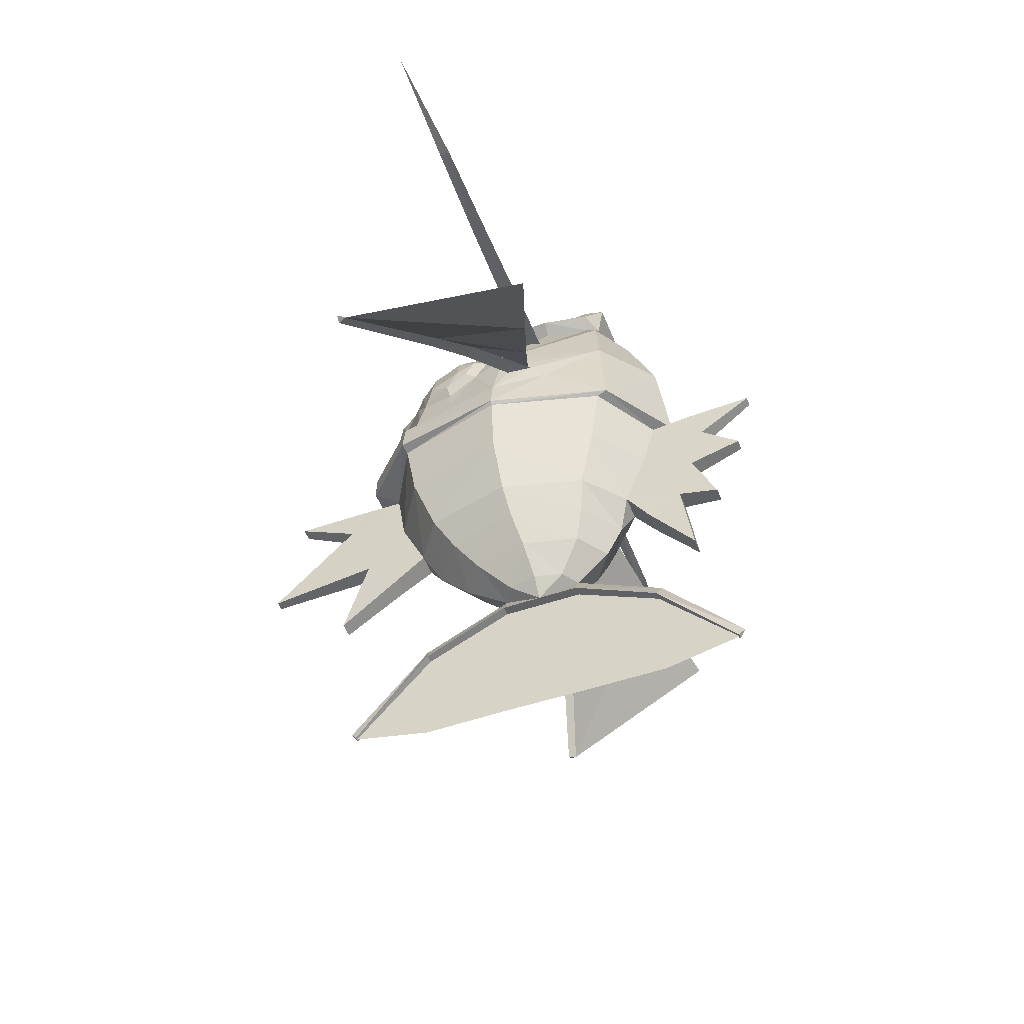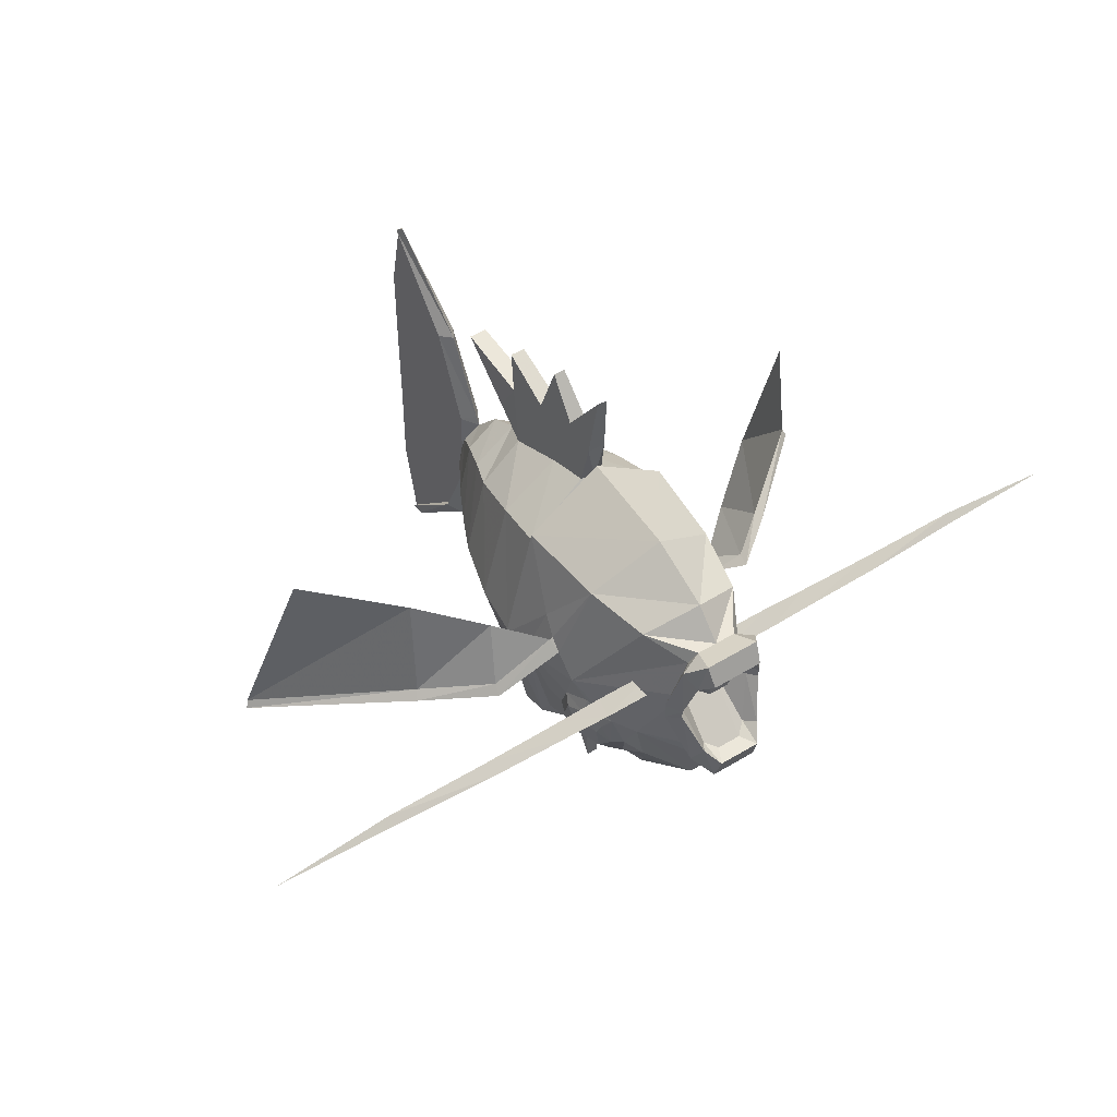
<metadata>
{"format":"obj","ext":"obj","renderer":"f3d","projection":"perspective","resolution":1024,"background":"white","views":[{"elev":-49.7,"azim":-69.1,"up":"+Y"},{"elev":47.8,"azim":145.5,"up":"+Z"}]}
</metadata>
<code>
o koiking
v 0.8977 2.991 -0.9652
v 1.035 2.857 -1.007
v 0.7573 2.786 -1.475
v 1.211 2.728 -0.7744
v 1.167 2.787 -0.6364
v 1.301 2.526 -0.4639
v 1.358 2.226 -0.591
v 1.341 2.337 -0.7549
v 1.173 2.133 -1.314
v 1.213 2.27 -1.252
v 1.304 2.063 -0.9433
v 0.9433 2.694 -1.376
v 1.097 2.649 -1.238
v 1 2.394 -1.503
v -1.311 2.115 -0.4241
v -1.273 1.632 -0.8725
v -1.413 1.746 -0.2295
v -1.365 2.326 0.0931
v 1.311 2.115 -0.4241
v 1.413 1.746 -0.2295
v 1.273 1.632 -0.8725
v 1.365 2.326 0.0931
v -0.5868 2.194 -1.965
v -0.3322 1.382 -2.377
v -0.3322 1.382 -2.377
v -1.098 1.684 -1.525
v -1.358 2.226 -0.591
v -1.301 2.526 -0.4639
v -1.341 2.337 -0.7549
v -0.8471 2.361 -1.655
v -1.102 1.377 -1.628
v -1.102 1.377 -1.628
v -1.167 2.787 -0.6364
v -1.035 2.857 -1.007
v -1.211 2.728 -0.7744
v 0.5868 2.194 -1.965
v 1.098 1.684 -1.525
v 0.3322 1.382 -2.377
v 0.3322 1.382 -2.377
v 0.8471 2.361 -1.655
v 1.102 1.377 -1.628
v 1.102 1.377 -1.628
v -0.9433 2.694 -1.376
v -1 2.394 -1.503
v -1.097 2.649 -1.238
v -1.094 1.99 -1.421
v 1.094 1.99 -1.421
v 0.5236 3.004 -1.601
v -0.3207 2.67 -2.172
v -0.2592 3.776 -1.28
v 0.3207 2.67 -2.172
v -0.7573 2.786 -1.475
v -0.5236 3.004 -1.601
v -0.7404 3.243 -1.064
v 1.061 2.899 -0.4635
v 1.234 2.527 -0.237
v 1.238 1.887 -0.9134
v 0.7404 3.243 -1.064
v -1.213 2.27 -1.252
v 0.2592 3.776 -1.28
v 1.515 1.377 -0.0349
v 0.8663 3.244 -0.4784
v -1.234 2.527 -0.237
v -0.8663 3.244 -0.4784
v -0.8977 2.991 -0.9652
v -1.061 2.899 -0.4635
v -1.515 1.377 -0.0349
v -1.304 2.063 -0.9433
v -1.238 1.887 -0.9134
v -1.173 2.133 -1.314
v -0.6122 3.681 0.396
v -0.6122 3.681 0.396
v 0.6122 3.681 0.396
v 0.6122 3.681 0.396
v -0.8147 3.787 0.6457
v -0.8068 3.796 0.3958
v -0.6198 3.674 0.6278
v -0.6198 3.674 0.6278
v -0.6627 3.995 0.4778
v -0.6692 3.998 0.6065
v -0.5577 3.852 0.4633
v -0.5653 3.855 0.6033
v 0.2865 3.444 0.3696
v 0.1527 3.947 0.5925
v 0.3594 3.689 0.7092
v -0.2865 3.444 0.3696
v -0.3594 3.689 0.7092
v 0.8147 3.787 0.6457
v 0.6198 3.674 0.6278
v 0.6198 3.674 0.6278
v 0.8068 3.796 0.3958
v 0.6627 3.995 0.4778
v 0.6692 3.998 0.6065
v 0.5577 3.852 0.4633
v 0.5653 3.855 0.6033
v -0.1528 3.947 0.5925
v 1.4 1.825 0.5379
v 1.367 2.005 0.4043
v 1.437 1.771 0.1982
v -1.4 1.825 0.5379
v -1.367 2.005 0.4043
v -1.437 1.771 0.1982
v 1.358 1.835 0.5667
v -1.358 1.835 0.5667
v -1.304 1.602 0.8087
v -1.576 0.9534 -0.04403
v -1.114 0.9534 1.769
v -0.9939 2.25 1.661
v 0.9939 2.25 1.661
v 1.114 0.9534 1.769
v 1.304 1.602 0.8087
v 1.216 1.343 -1.701
v 1.238 0.9534 -1.735
v 0.3667 1.343 -2.584
v -1.216 1.343 -1.701
v -0.3667 1.343 -2.584
v 1.576 0.9534 -0.04403
v -1.238 0.9534 -1.735
v 0.3931 0.9534 -2.569
v -0.3931 0.9534 -2.569
v 0 0.9534 2.521
v 0 2.471 2.31
v -0.7762 3.176 1.534
v 0.7762 3.176 1.534
v 0 3.415 1.875
v 1.086 0.9064 -1.706
v 0.1623 0.9064 -2.245
v -1.086 0.9064 -1.706
v -1.526 0.9064 -0.04444
v 1.526 0.9064 -0.04444
v -0.162 0.9064 -2.245
v 0 0.9064 2.272
v 0 0.9064 2.272
v 1.086 0.9064 1.617
v -1.086 0.9064 1.617
v 0.1603 0.875 -2.24
v 0.1603 0.875 -2.24
v -0.16 0.875 -2.24
v -0.16 0.875 -2.24
v 1.4 1.825 0.5379
v -1.4 1.825 0.5379
v 0.2399 4.142 -0.5931
v 0.2399 4.142 -0.5931
v -0.2399 4.142 -0.5931
v -0.2399 4.142 -0.5931
v -0.3787 4.007 -0.3491
v -0.3787 4.007 -0.3491
v 0.3787 4.007 -0.3491
v 0.3787 4.007 -0.3491
v 0.1781 4.255 -0.2719
v -0.3436 4.112 -0.1801
v -0.464 4.286 -0.1128
v 0.5673 4.119 -0.3808
v 0.3138 4.502 -0.2797
v 0.464 4.286 -0.1128
v 0.3444 4.398 -0.619
v -0.5673 4.119 -0.3808
v 0.3436 4.112 -0.1801
v -0.3138 4.502 -0.2797
v -0.3444 4.398 -0.619
v -0.1781 4.255 -0.2719
v 0.4322 3.935 1.049
v -0.4322 3.935 1.049
v -0.5129 4.111 1.09
v 0.5129 4.111 1.09
v -0.3849 4.319 1.268
v 0.3849 4.319 1.268
v -0.2553 4.078 1.231
v -0.6178 3.903 1.309
v -0.4265 3.759 1.27
v -0.4265 3.759 1.27
v 0.4142 4.175 1.57
v -0.4142 4.175 1.57
v 1e-06 3.813 1.453
v 1e-06 3.813 1.453
v 0.3025 3.813 1.453
v 0.3025 3.813 1.453
v -0.3025 3.813 1.453
v -0.3025 3.813 1.453
v 0.4265 3.759 1.27
v 0.4265 3.759 1.27
v 0.6178 3.903 1.309
v 0.2553 4.078 1.231
v 2.213 1.63 -0.09521
v 2.233 1.758 -0.2243
v 2.07 1.632 -0.2687
v 2.05 1.286 0.752
v 2.213 1.63 -0.0952
v -2.233 1.758 -0.2243
v -2.213 1.63 -0.09521
v -2.07 1.632 -0.2687
v -2.213 1.63 -0.0952
v -2.05 1.286 0.752
v 2.988 0.8801 -0.5202
v 3.161 0.9748 -0.4898
v 3.08 0.8825 -0.3678
v 2.95 0.5994 1.07
v 3.08 0.8825 -0.3678
v 5.059 -0.7574 -1.098
v 4.958 -0.8094 -1.103
v 5.014 -0.8051 -0.9927
v 4.296 -0.2563 1.542
v 5.014 -0.8051 -0.9927
v -2.988 0.8801 -0.5202
v -3.161 0.9748 -0.4898
v -3.08 0.8825 -0.3678
v -3.08 0.8825 -0.3678
v -2.95 0.5994 1.07
v -5.059 -0.7574 -1.098
v -4.958 -0.8094 -1.103
v -5.014 -0.8051 -0.9927
v -5.014 -0.8051 -0.9927
v -4.296 -0.2563 1.542
v -0.07419 1.056 3.828
v 0.07419 1.056 3.828
v -0.134 0.9389 2.866
v -0.1217 0.4681 3.035
v 0.1217 0.4681 3.035
v 0.134 0.9389 2.866
v 0.1331 -0.242 2.817
v -0.1331 -0.242 2.817
v -0.1716 0.8219 2.251
v -0.1716 0.8219 2.251
v 0.1716 0.8219 2.251
v 0.1716 0.8219 2.251
v -0.1452 -0.9202 2.587
v 0.1452 -0.9202 2.587
v -0.1651 -1.225 2.07
v 0.1651 -1.225 2.07
v 0.08519 0.02768 3.6
v -0.08519 0.02768 3.6
v -1.398 0.1027 -0.06489
v -0.9884 0.1027 1.461
v 0.9891 0.1027 -1.59
v 1.135 -0.7486 -0.006206
v 0.8192 -0.7367 -1.292
v 1.399 0.1027 -0.0649
v 0.1825 0.152 2.07
v 0.1825 0.152 2.07
v 0.1988 -0.743 1.735
v 0.1988 -0.743 1.735
v 0.9891 0.1027 1.461
v -0.1825 0.152 2.07
v -0.1825 0.152 2.07
v 0.1583 0.1027 -2.12
v 0.1583 0.1027 -2.12
v 0.1754 -0.7197 -1.738
v 0.1754 -0.7197 -1.738
v -0.8184 -0.7367 -1.292
v -0.9884 0.1027 -1.59
v -0.1757 -0.7197 -1.738
v -0.1757 -0.7197 -1.738
v -0.8192 -0.7486 1.209
v -0.1988 -0.743 1.735
v -0.1988 -0.743 1.735
v -0.1581 0.1027 -2.12
v -0.1581 0.1027 -2.12
v -1.134 -0.7486 -0.006205
v 0.8192 -0.7486 1.209
v -0.108 -1.027 3.18
v 0.108 -1.027 3.18
v -0.1264 0.4821 -3.086
v 0.1347 -0.5433 -2.726
v 0.1261 0.4821 -3.086
v -0.135 -0.5433 -2.726
v 0.1482 -1.037 -2.186
v 0.1306 0.9264 -2.881
v -0.1306 0.9264 -2.881
v -0.1486 -1.037 -2.186
v -0.09161 0.9732 -4.025
v 0.0913 0.9732 -4.025
v -0.06809 -0.6746 -4.382
v 0.06778 -0.6746 -4.382
v -0.1128 -1.729 -3.115
v 0.1124 -1.729 -3.115
v -0.1313 -2.082 2.753
v 0.1313 -2.082 2.753
v 0.1554 -2.411 0.2326
v 0.1554 -2.411 0.8187
v -0.151 -2.411 0.8187
v -0.151 -2.411 0.2326
v -0.151 -2.411 -0.3534
v 0.1554 -2.411 -0.3534
v -3e-06 -2.204 -0.4738
v -3e-06 -2.204 0.9393
v -3e-06 -4.49 0.8143
v -3e-06 -4.49 0.8143
v 0.004669 -2.413 0.8256
v 0.004669 -2.411 -0.3567
v -3e-06 -4.478 -0.345
v -3e-06 -4.478 -0.345
v -0.003657 -2.413 0.8256
v -0.003657 -2.411 -0.3567
v -0.6485 -1.197 1.123
v 0.6493 -1.197 -1.018
v -0.9173 -1.197 0.05248
v -0.6485 -1.197 -1.018
v 0.9181 -1.197 0.05248
v -1e-06 -1.197 -1.461
v 0.4758 -1.671 -0.657
v 0.6728 -1.671 0.1621
v 0.6493 -1.197 1.123
v -1e-06 -1.672 -0.9952
v -2e-06 -1.197 1.566
v -0.4754 -1.671 -0.657
v -0.6723 -1.671 0.1621
v -0.4754 -1.671 0.9811
v 0.4758 -1.671 0.9811
v -1e-06 -1.672 1.32
v -3e-06 -2.146 -0.3534
v -0.2654 -2.145 -0.1832
v 0.2654 -2.145 -0.1832
v -3e-06 -2.146 0.8187
v 0.2654 -2.145 0.6476
v -0.2654 -2.145 0.6476
v -0.3753 -2.145 0.2322
v 0.3753 -2.145 0.2322
v -0.1268 -2.997 -1.613
v 0.1312 -2.997 -1.613
v -3e-06 -2.777 -1.672
v 0.004669 -2.997 -1.613
v -4e-06 -4.49 -1.627
v -4e-06 -4.49 -1.627
v -0.003657 -2.997 -1.613
v -3e-06 -4.124 -2.866
v 0.03863 -4.243 -2.775
v -0.03864 -4.243 -2.775
v -3e-06 -4.243 -2.775
v 0.1312 -2.997 2.079
v -0.1268 -2.997 2.079
v -3e-06 -2.777 2.138
v -4e-06 -4.49 2.12
v -4e-06 -4.49 2.12
v 0.004669 -2.997 2.079
v -0.003657 -2.997 2.079
v -3e-06 -4.124 3.331
v -0.03864 -4.243 3.24
v 0.03863 -4.243 3.24
v -3e-06 -4.243 3.24
v 1.461 3.13 0.2995
v 0.5682 3.131 0.2976
v 0.5674 3.356 0.4168
v 1.456 3.356 0.4157
v 0.57 3.126 0.5643
v 1.462 3.128 0.5663
v 2.143 3.138 0.3112
v 2.139 3.135 0.5491
v 2.141 3.339 0.4167
v 3.332 3.321 0.4171
v 3.33 3.145 0.5335
v 3.332 3.146 0.3273
v 4.901 3.14 0.521
v 4.907 3.127 0.3738
v 4.907 3.258 0.426
v 6.668 3.203 0.4172
v -0.5682 3.131 0.2976
v -1.461 3.13 0.2995
v -1.456 3.356 0.4157
v -0.5673 3.356 0.4168
v -0.57 3.126 0.5643
v -1.462 3.128 0.5663
v -2.139 3.135 0.5491
v -2.143 3.138 0.3112
v -2.141 3.339 0.4167
v -3.332 3.321 0.4171
v -3.33 3.145 0.5335
v -3.332 3.146 0.3273
v -4.901 3.14 0.521
v -4.907 3.127 0.3738
v -4.907 3.258 0.426
v -6.668 3.203 0.4172
f 65 66 18
f 64 65 18
f 54 65 64
f 54 52 65
f 53 52 54
f 53 23 52
f 30 52 23
f 30 44 52
f 46 44 30
f 46 70 44
f 68 70 46
f 68 59 70
f 29 59 68
f 29 45 59
f 35 45 29
f 35 34 45
f 33 34 35
f 33 66 34
f 28 66 33
f 28 63 66
f 15 63 28
f 15 18 63
f 17 18 15
f 15 16 17
f 69 16 15
f 69 46 16
f 68 46 69
f 69 15 68
f 27 68 15
f 27 29 68
f 28 29 27
f 28 35 29
f 33 35 28
f 63 18 66
f 27 15 28
f 59 44 70
f 59 45 44
f 43 44 45
f 43 52 44
f 34 52 43
f 34 65 52
f 66 65 34
f 34 43 45
f 26 30 23
f 26 46 30
f 16 46 26
f 21 19 20
f 21 57 19
f 47 57 21
f 47 11 57
f 9 11 47
f 9 10 11
f 14 10 9
f 14 13 10
f 12 13 14
f 12 2 13
f 3 2 12
f 3 1 2
f 58 1 3
f 62 1 58
f 55 1 62
f 2 1 55
f 5 2 55
f 5 4 2
f 6 4 5
f 6 8 4
f 7 8 6
f 7 11 8
f 19 11 7
f 19 57 11
f 10 8 11
f 10 13 8
f 4 8 13
f 13 2 4
f 14 3 12
f 14 40 3
f 47 40 14
f 47 37 40
f 21 37 47
f 9 47 14
f 55 6 5
f 55 56 6
f 22 56 55
f 22 19 56
f 20 19 22
f 62 22 55
f 19 6 56
f 19 7 6
f 36 40 37
f 36 3 40
f 48 3 36
f 48 58 3
f 61 20 22
f 61 21 20
f 41 21 61
f 41 37 21
f 38 37 41
f 38 36 37
f 51 36 38
f 51 48 36
f 60 48 51
f 60 58 48
f 62 58 60
f 60 142 62
f 50 142 60
f 50 144 142
f 64 144 50
f 64 146 144
f 71 146 64
f 64 18 71
f 38 24 51
f 51 50 60
f 51 49 50
f 24 49 51
f 24 23 49
f 26 23 24
f 24 31 26
f 16 26 31
f 31 67 16
f 17 16 67
f 67 18 17
f 53 49 23
f 53 50 49
f 54 50 53
f 54 64 50
f 148 62 142
f 148 73 62
f 22 62 73
f 114 119 120
f 114 113 119
f 112 113 114
f 112 117 113
f 61 117 112
f 112 42 61
f 39 42 112
f 112 114 39
f 25 39 114
f 114 116 25
f 114 120 116
f 118 116 120
f 118 115 116
f 106 115 118
f 106 67 115
f 32 115 67
f 32 116 115
f 25 116 32
f 79 82 81
f 79 80 82
f 76 80 79
f 76 75 80
f 77 75 76
f 77 170 75
f 169 75 170
f 169 80 75
f 164 80 169
f 164 82 80
f 163 82 164
f 164 166 163
f 173 166 164
f 173 167 166
f 172 167 173
f 172 165 167
f 182 165 172
f 182 93 165
f 88 93 182
f 88 91 93
f 89 91 88
f 89 74 91
f 153 91 74
f 153 92 91
f 155 92 153
f 155 94 92
f 158 94 155
f 155 154 158
f 156 154 155
f 156 159 154
f 160 159 156
f 160 152 159
f 157 152 160
f 157 79 152
f 76 79 157
f 157 72 76
f 147 72 157
f 157 145 147
f 160 145 157
f 160 143 145
f 156 143 160
f 156 153 143
f 155 153 156
f 72 77 76
f 92 93 91
f 92 95 93
f 94 95 92
f 81 152 79
f 81 151 152
f 159 152 151
f 151 161 159
f 150 159 161
f 150 154 159
f 158 154 150
f 95 165 93
f 95 162 165
f 183 165 162
f 183 167 165
f 168 167 183
f 168 166 167
f 163 166 168
f 169 173 164
f 169 178 173
f 170 178 169
f 149 153 74
f 149 143 153
f 174 173 178
f 174 172 173
f 176 172 174
f 176 182 172
f 180 182 176
f 180 88 182
f 89 88 180
f 82 86 81
f 82 87 86
f 163 87 82
f 163 96 87
f 168 96 163
f 168 84 96
f 183 84 168
f 183 162 84
f 85 84 162
f 85 83 84
f 95 83 85
f 95 94 83
f 158 83 94
f 158 150 83
f 86 83 150
f 86 84 83
f 96 84 86
f 86 87 96
f 162 95 85
f 86 151 81
f 86 161 151
f 150 161 86
f 185 97 184
f 185 98 97
f 186 98 185
f 186 99 98
f 184 99 186
f 184 97 99
f 101 190 100
f 101 189 190
f 102 189 101
f 102 191 189
f 191 102 100
f 190 191 100
f 186 194 196
f 184 186 196
f 201 196 194
f 200 201 194
f 190 206 204
f 191 190 204
f 210 204 206
f 211 210 206
f 253 294 304
f 254 253 304
f 185 194 186
f 185 195 194
f 184 195 185
f 184 196 195
f 199 195 196
f 201 199 196
f 205 191 204
f 205 189 191
f 206 189 205
f 206 190 189
f 211 206 205
f 209 211 205
f 98 103 97
f 100 104 101
f 281 279 280
f 281 278 279
f 282 278 281
f 282 283 278
f 318 283 282
f 318 319 283
f 327 319 318
f 327 326 319
f 284 318 282
f 284 320 318
f 283 320 284
f 283 319 320
f 325 326 327
f 320 327 318
f 320 325 327
f 319 325 320
f 319 326 325
f 279 330 280
f 279 329 330
f 285 329 279
f 285 331 329
f 280 331 285
f 280 330 331
f 336 337 338
f 331 338 329
f 331 336 338
f 330 336 331
f 330 337 336
f 329 337 330
f 329 338 337
f 102 104 100
f 99 97 103
f 199 194 195
f 199 200 194
f 201 200 199
f 204 209 205
f 204 210 209
f 211 209 210
f 258 294 253
f 258 296 294
f 297 296 258
f 258 249 297
f 299 297 249
f 249 251 299
f 247 299 251
f 247 236 299
f 295 299 236
f 236 235 295
f 298 295 235
f 235 302 298
f 259 302 235
f 259 304 302
f 240 304 259
f 240 254 304
f 310 305 303
f 310 311 305
f 306 305 311
f 311 316 306
f 315 306 316
f 315 307 306
f 313 307 315
f 313 309 307
f 308 309 313
f 313 314 308
f 301 308 314
f 314 317 301
f 312 301 317
f 312 300 301
f 310 300 312
f 310 303 300
f 315 281 313
f 315 316 281
f 311 281 316
f 311 310 281
f 282 281 310
f 310 284 282
f 283 284 310
f 310 278 283
f 312 278 310
f 312 317 278
f 314 278 317
f 314 313 278
f 279 278 313
f 313 285 279
f 280 285 313
f 313 281 280
f 90 22 73
f 90 181 22
f 124 22 181
f 124 109 22
f 125 109 124
f 125 122 109
f 108 122 125
f 108 107 122
f 105 107 108
f 105 106 107
f 67 106 105
f 105 104 67
f 108 104 105
f 108 101 104
f 18 101 108
f 18 102 101
f 67 102 18
f 67 104 102
f 121 122 107
f 121 110 122
f 109 122 110
f 110 111 109
f 117 111 110
f 117 61 111
f 103 111 61
f 103 109 111
f 98 109 103
f 98 22 109
f 99 22 98
f 99 61 22
f 103 61 99
f 177 124 181
f 177 175 124
f 125 124 175
f 175 123 125
f 179 123 175
f 179 171 123
f 18 123 171
f 18 108 123
f 125 123 108
f 78 18 171
f 78 71 18
f 243 222 135
f 233 243 135
f 132 135 222
f 132 107 135
f 121 107 132
f 132 110 121
f 134 110 132
f 134 130 110
f 242 130 134
f 242 237 130
f 234 130 237
f 234 126 130
f 245 126 234
f 245 136 126
f 127 126 136
f 127 113 126
f 119 113 127
f 127 120 119
f 131 120 127
f 131 118 120
f 128 118 131
f 128 106 118
f 129 106 128
f 129 107 106
f 135 107 129
f 129 233 135
f 232 233 129
f 129 250 232
f 128 250 129
f 128 256 250
f 138 256 128
f 128 131 138
f 127 138 131
f 127 136 138
f 117 126 113
f 117 130 126
f 110 130 117
f 134 238 242
f 134 224 238
f 132 224 134
f 228 255 241
f 228 226 255
f 276 226 228
f 276 227 226
f 277 227 276
f 277 229 227
f 228 229 277
f 228 241 229
f 227 229 241
f 241 239 227
f 220 227 239
f 220 261 227
f 260 261 220
f 260 227 261
f 226 227 260
f 260 221 226
f 220 221 260
f 220 231 221
f 230 231 220
f 230 218 231
f 220 218 230
f 220 239 218
f 225 218 239
f 225 219 218
f 133 219 225
f 133 216 219
f 223 216 133
f 223 217 216
f 244 217 223
f 244 221 217
f 226 221 244
f 244 255 226
f 276 228 277
f 231 217 221
f 231 218 217
f 214 217 218
f 214 216 217
f 215 216 214
f 215 219 216
f 218 219 215
f 215 214 218
f 233 253 254
f 243 233 254
f 309 304 294
f 307 309 294
f 240 242 238
f 240 259 242
f 237 242 259
f 259 235 237
f 236 237 235
f 236 234 237
f 247 234 236
f 247 245 234
f 232 253 233
f 232 258 253
f 249 258 232
f 232 250 249
f 251 249 250
f 250 256 251
f 296 307 294
f 296 306 307
f 305 306 296
f 296 297 305
f 303 305 297
f 297 299 303
f 295 303 299
f 295 300 303
f 298 300 295
f 298 301 300
f 308 301 298
f 298 302 308
f 309 308 302
f 302 304 309
f 262 270 271
f 264 262 271
f 262 257 139
f 262 265 257
f 272 265 262
f 272 273 265
f 262 273 272
f 262 264 273
f 263 273 264
f 263 265 273
f 275 265 263
f 275 274 265
f 266 274 275
f 266 269 274
f 252 269 266
f 252 265 269
f 257 265 252
f 274 269 265
f 263 266 275
f 263 248 266
f 246 248 263
f 263 264 246
f 137 246 264
f 264 267 137
f 271 267 264
f 271 268 267
f 270 268 271
f 270 262 268
f 139 268 262
f 139 137 268
f 267 268 137
f 248 252 266
f 286 334 332
f 286 288 334
f 290 288 286
f 290 289 288
f 322 289 290
f 322 321 289
f 293 287 292
f 293 291 287
f 324 291 293
f 324 323 291
f 335 287 333
f 335 292 287
f 334 292 335
f 334 288 292
f 289 321 324
f 293 289 324
f 334 339 332
f 334 335 339
f 333 339 335
f 328 321 322
f 328 324 321
f 323 324 328
f 293 288 289
f 293 292 288
f 187 188 140
f 187 198 188
f 197 198 187
f 197 203 198
f 202 203 197
f 208 212 213
f 208 207 212
f 193 207 208
f 193 192 207
f 141 192 193
f 342 340 341
f 342 343 340
f 344 343 342
f 344 345 343
f 341 345 344
f 341 340 345
f 344 342 341
f 346 345 340
f 346 347 345
f 351 347 346
f 351 350 347
f 353 350 351
f 353 352 350
f 347 343 345
f 347 348 343
f 350 348 347
f 350 349 348
f 352 349 350
f 352 354 349
f 348 340 343
f 348 346 340
f 349 346 348
f 349 351 346
f 354 351 349
f 354 353 351
f 358 356 357
f 358 359 356
f 361 359 358
f 361 360 359
f 357 360 361
f 357 356 360
f 360 356 359
f 362 357 361
f 362 363 357
f 366 363 362
f 366 367 363
f 368 367 366
f 368 369 367
f 358 362 361
f 358 364 362
f 357 364 358
f 357 363 364
f 364 366 362
f 364 365 366
f 363 365 364
f 363 367 365
f 370 367 369
f 370 365 367
f 368 365 370
f 368 366 365
f 352 355 354
f 352 353 355
f 354 355 353
f 371 368 370
f 371 369 368
f 370 369 371

</code>
